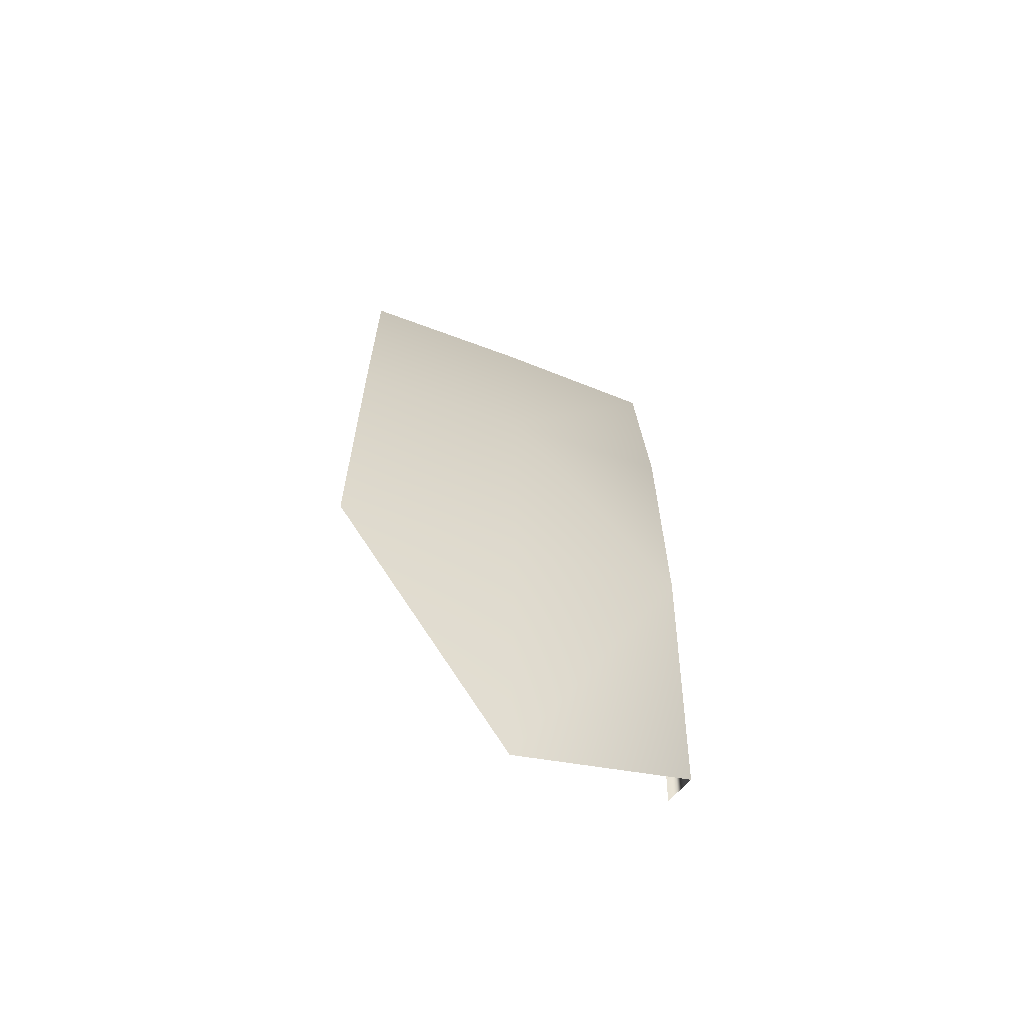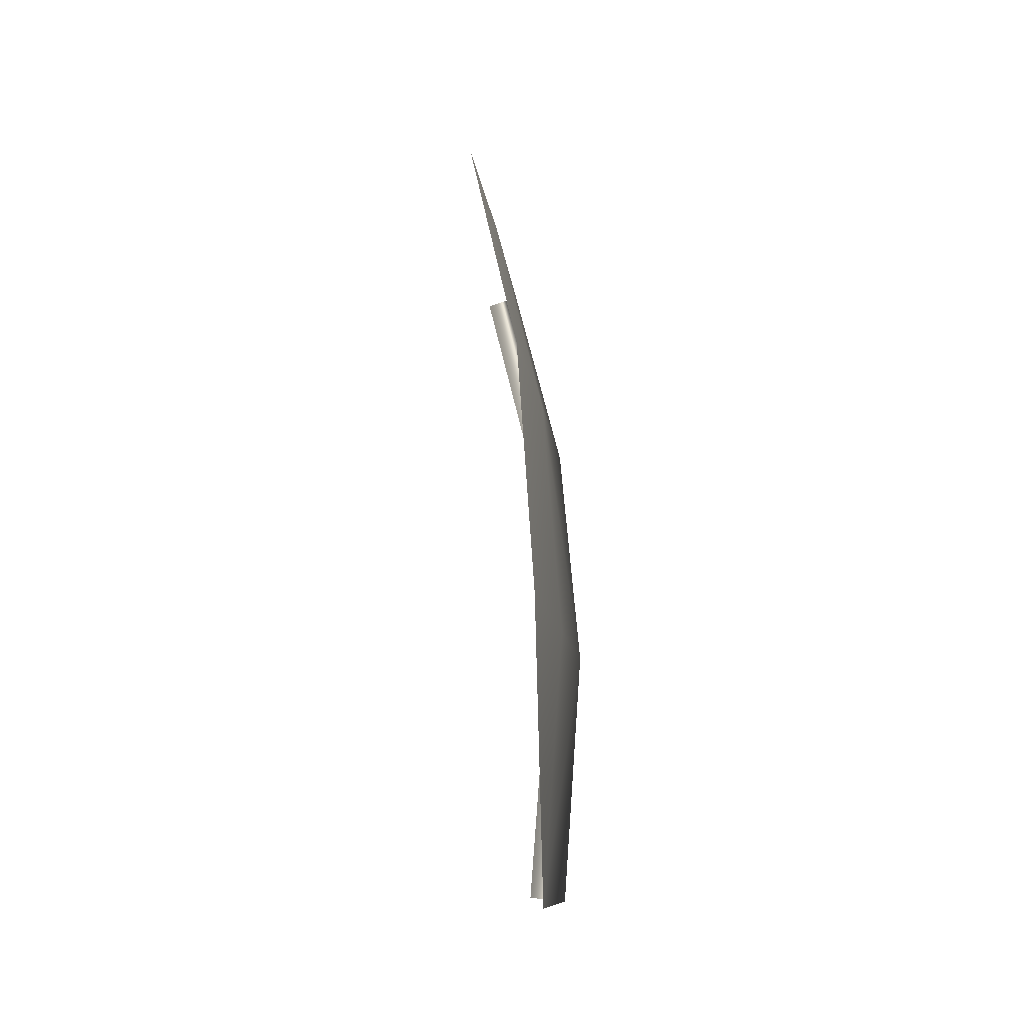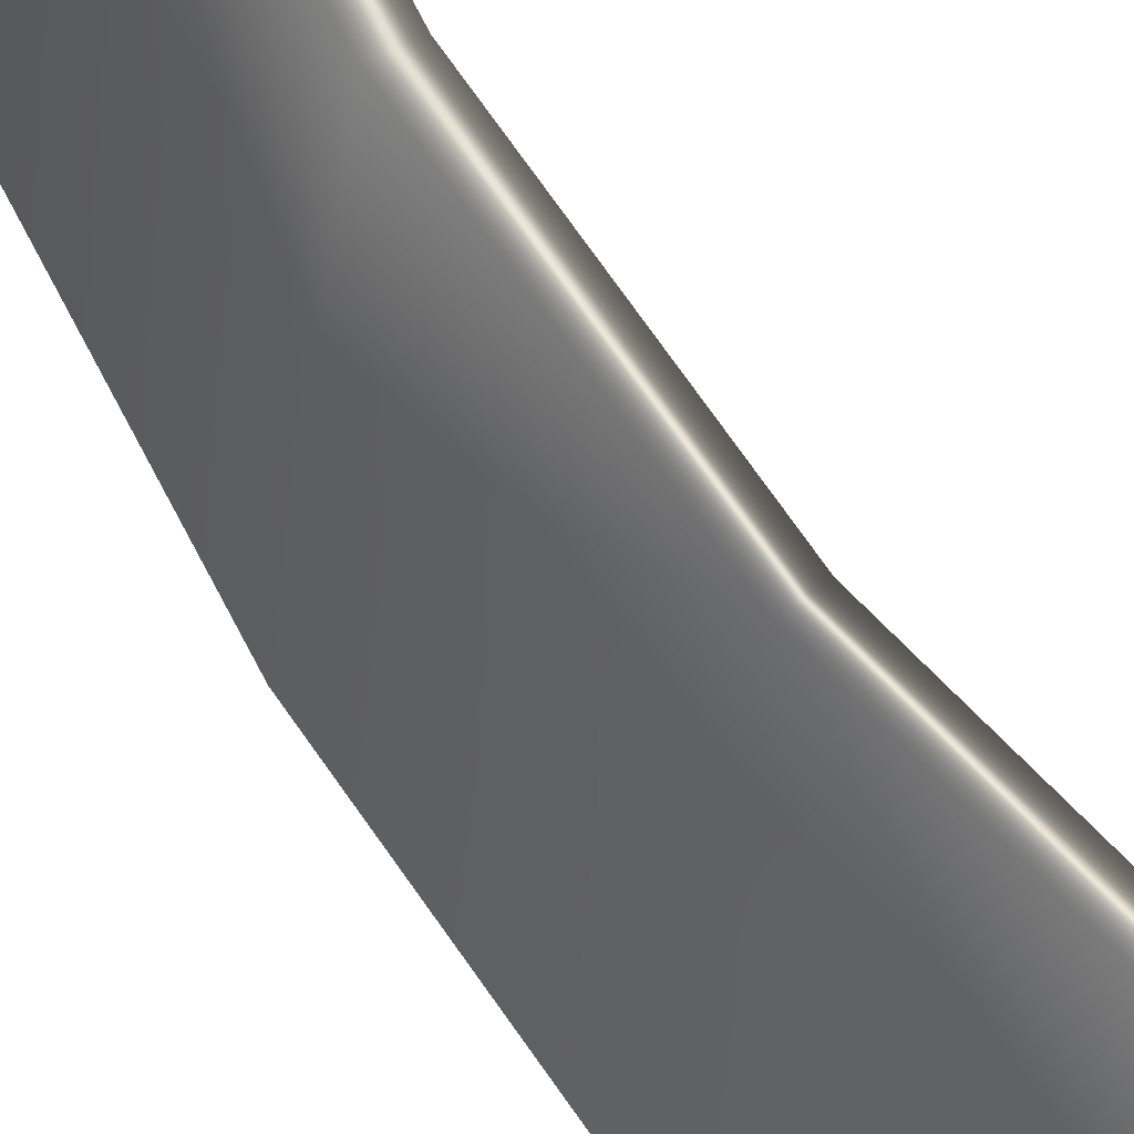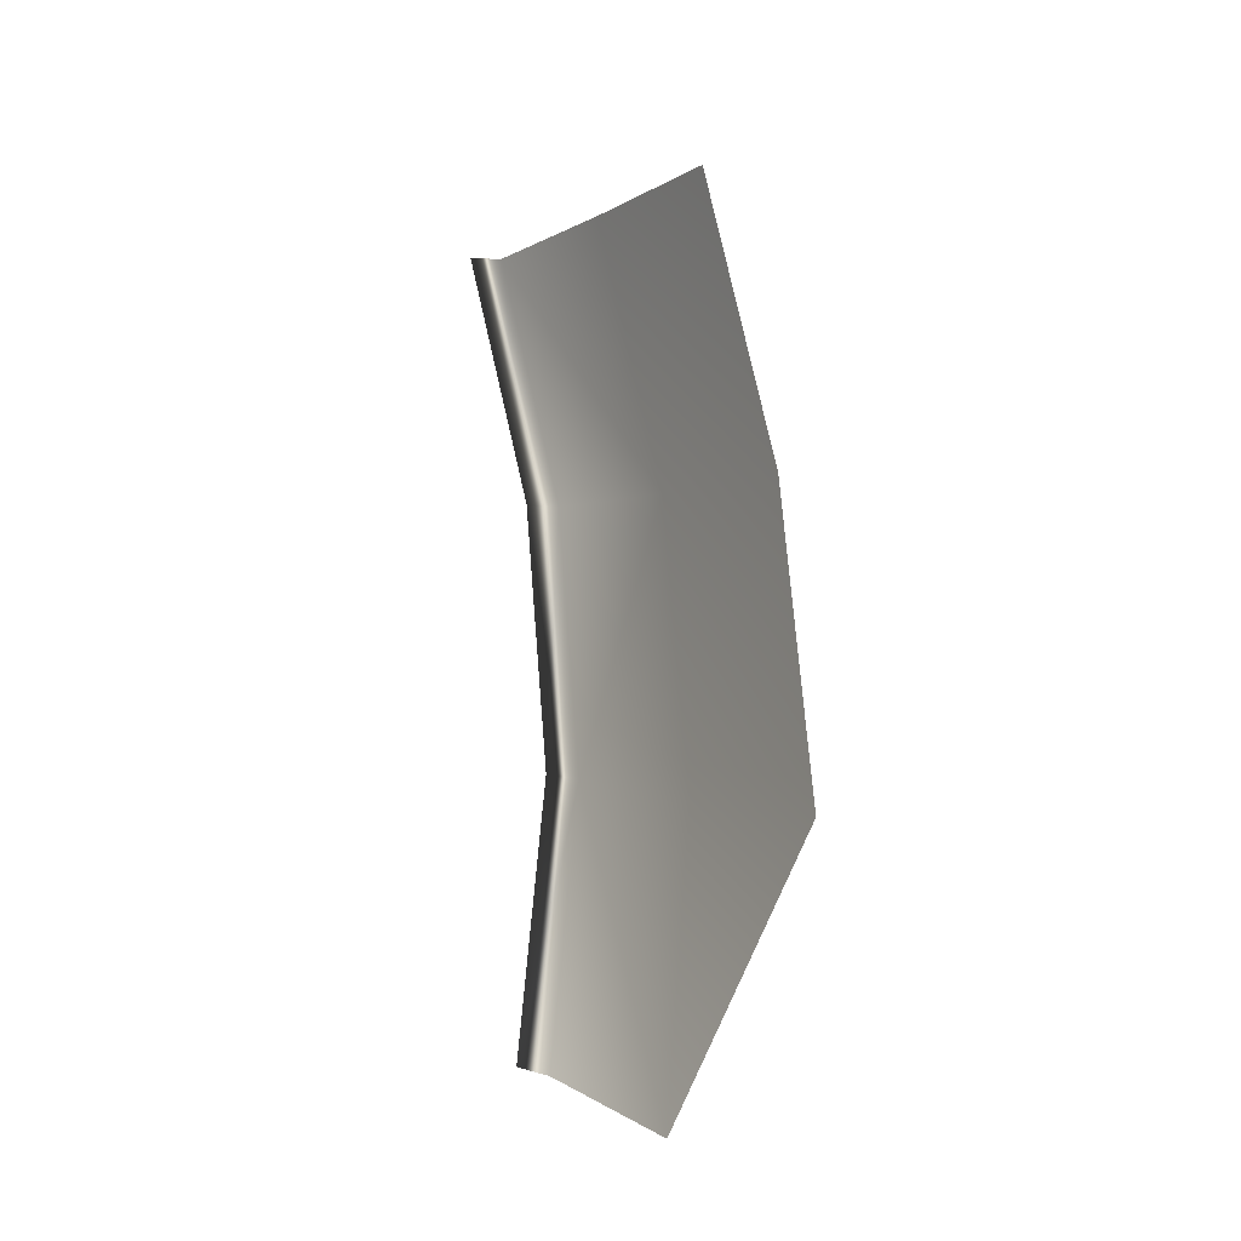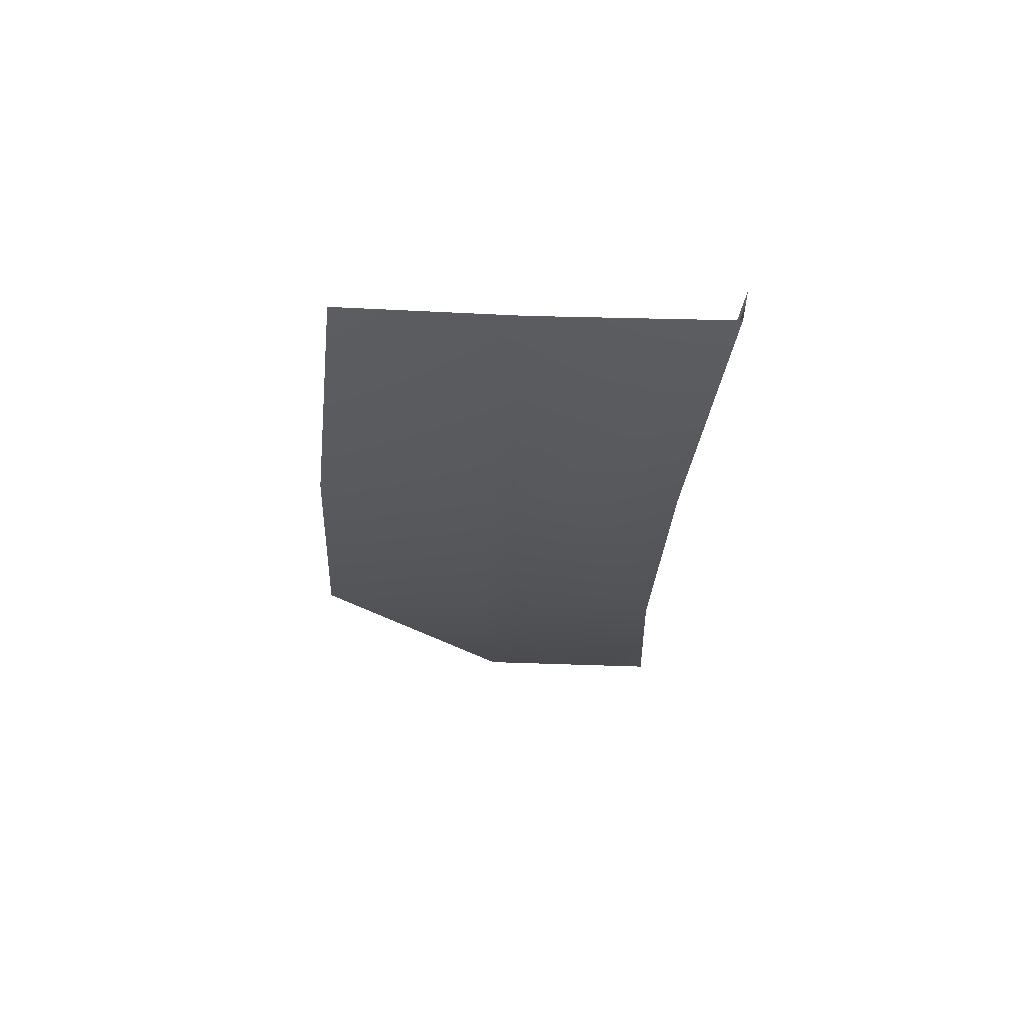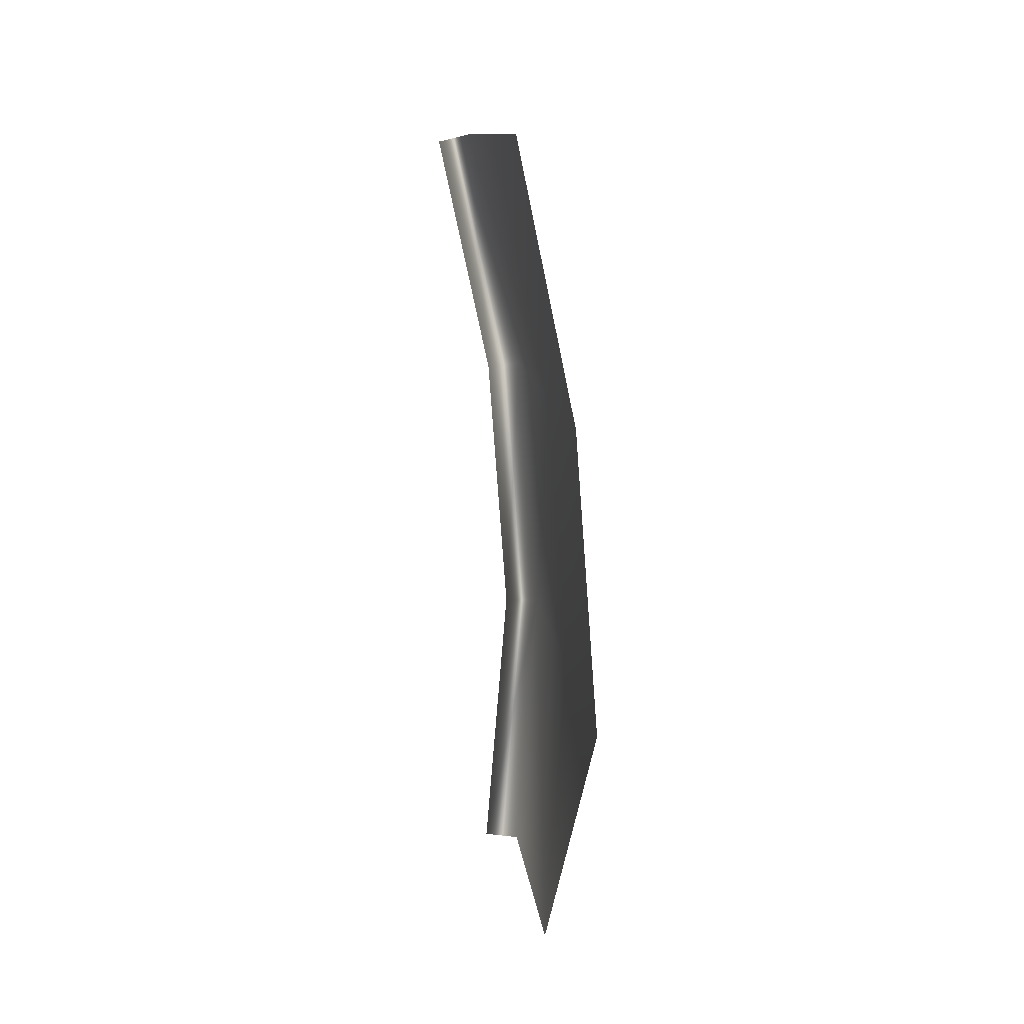
<metadata>
{"format":"obj","ext":"obj","renderer":"f3d","projection":"perspective","resolution":1024,"background":"white","views":[{"elev":-58.0,"azim":86.8,"up":"+Z"},{"elev":-32.0,"azim":33.4,"up":"+Z"},{"elev":75.5,"azim":140.1,"up":"+Y"},{"elev":-20.2,"azim":-6.9,"up":"+Z"},{"elev":68.0,"azim":124.3,"up":"+Z"},{"elev":-1.0,"azim":16.5,"up":"+Z"}]}
</metadata>
<code>
v 0.153 0.918 -0.05668
v 0.155 0.9188 -0.0561
v 0.1568 0.9178 -0.1072
v 0.1568 0.918 -0.07335
v 0.1582 0.9179 -0.09031
v 0.1587 0.9188 -0.1075
v 0.1589 0.9189 -0.07305
v 0.16 0.9085 -0.05868
v 0.1602 0.9189 -0.09032
v 0.1638 0.9083 -0.1121
v 0.1638 0.9086 -0.07633
v 0.1647 0.8983 -0.06117
v 0.1652 0.9085 -0.09429
v 0.1685 0.8984 -0.07933
v 0.1698 0.8981 -0.09781
g mmGroup0
f 9 6 3
f 9 3 5
f 7 9 5
f 7 5 4
f 2 7 4
f 2 4 1
f 11 2 8
f 11 8 12
f 11 12 14
f 11 14 15
f 11 15 13
f 11 13 9
f 11 9 7
f 11 7 2
f 10 9 13
f 10 13 15
f 10 6 9

</code>
